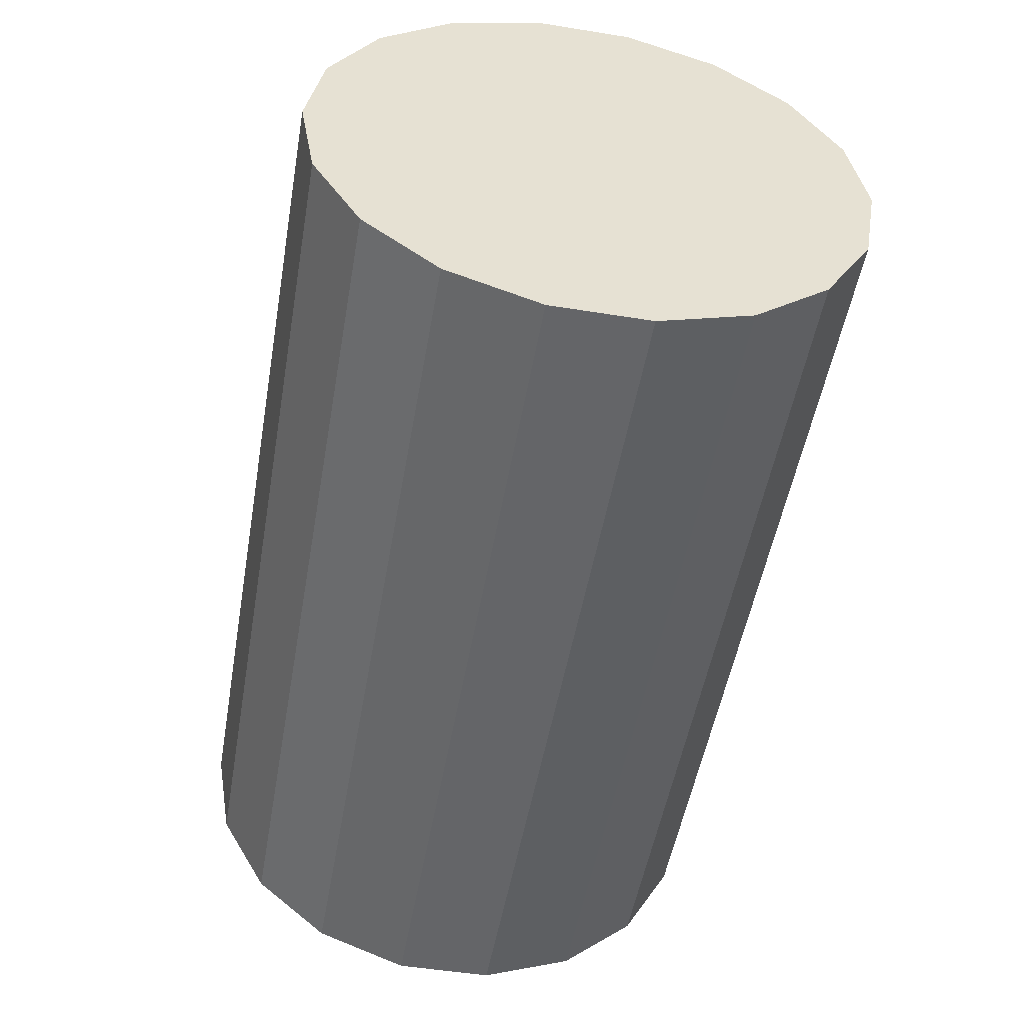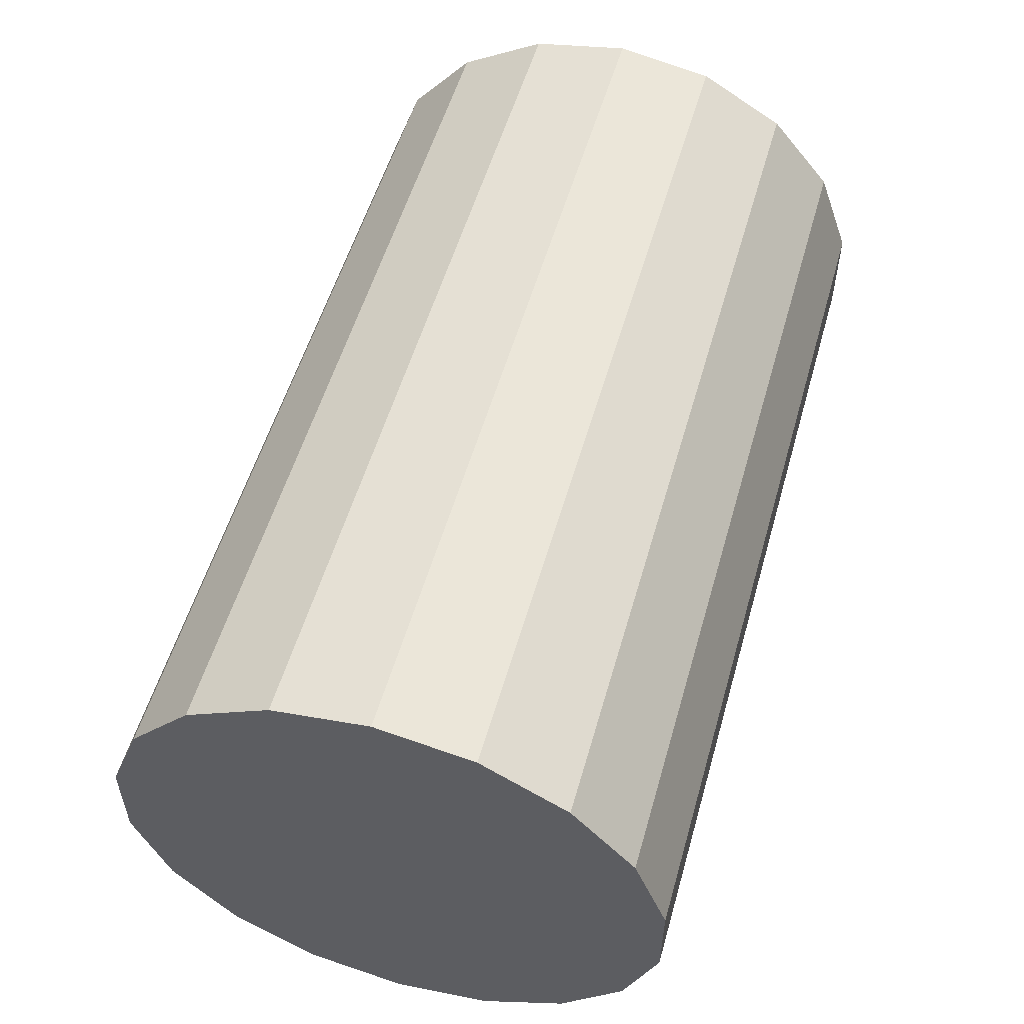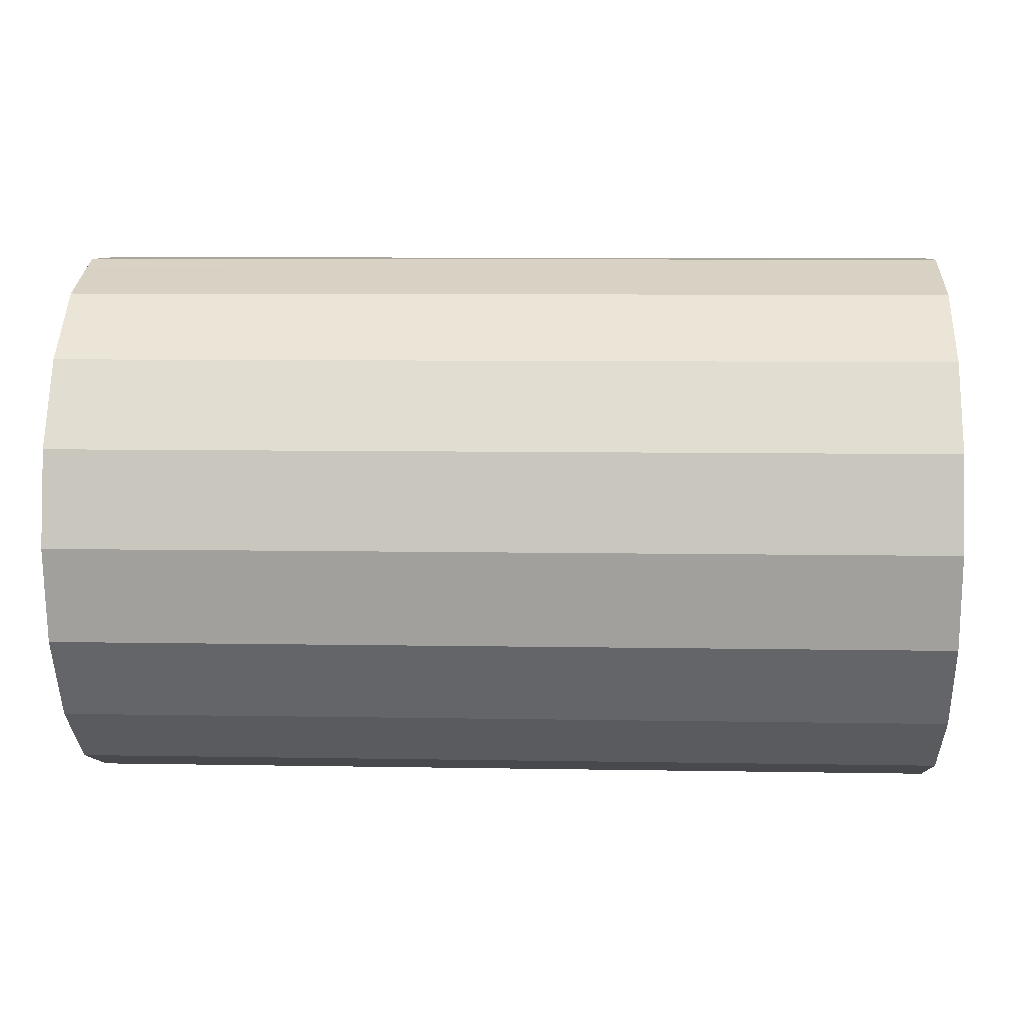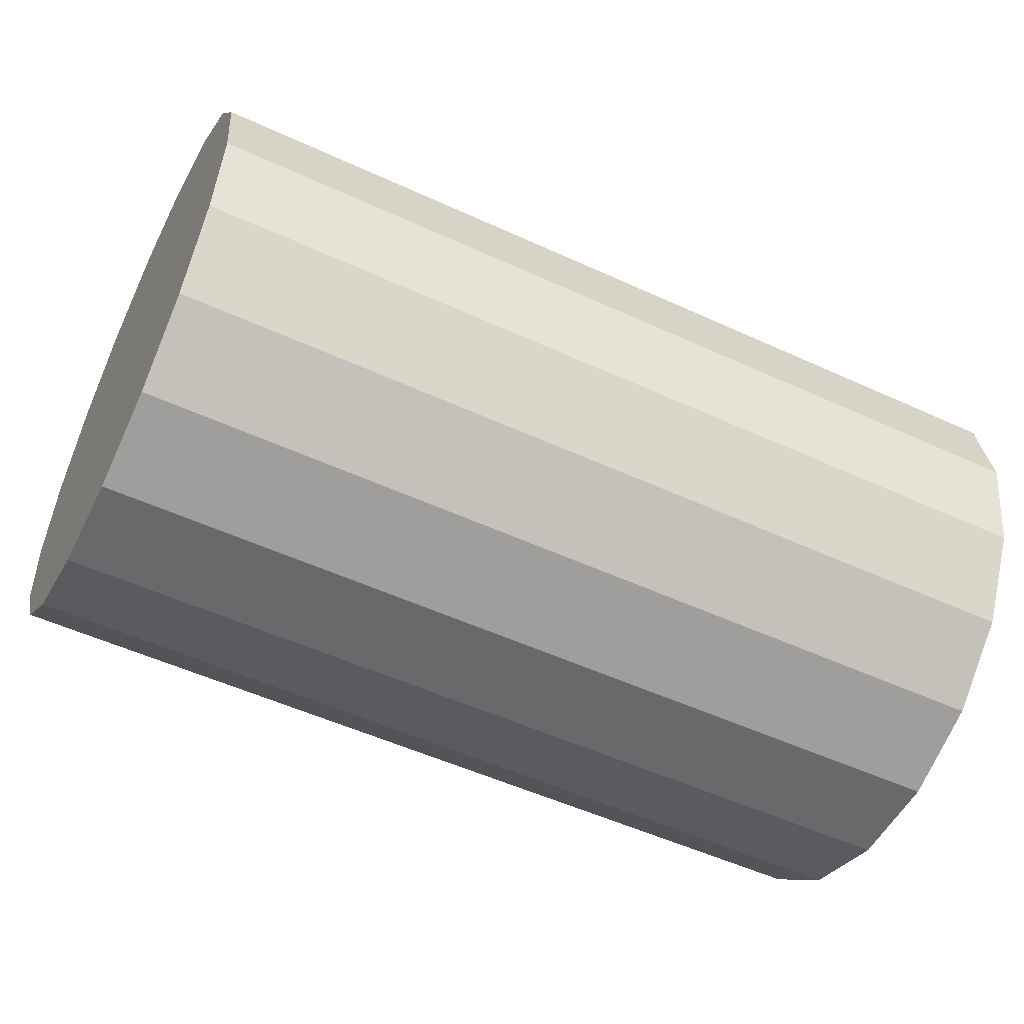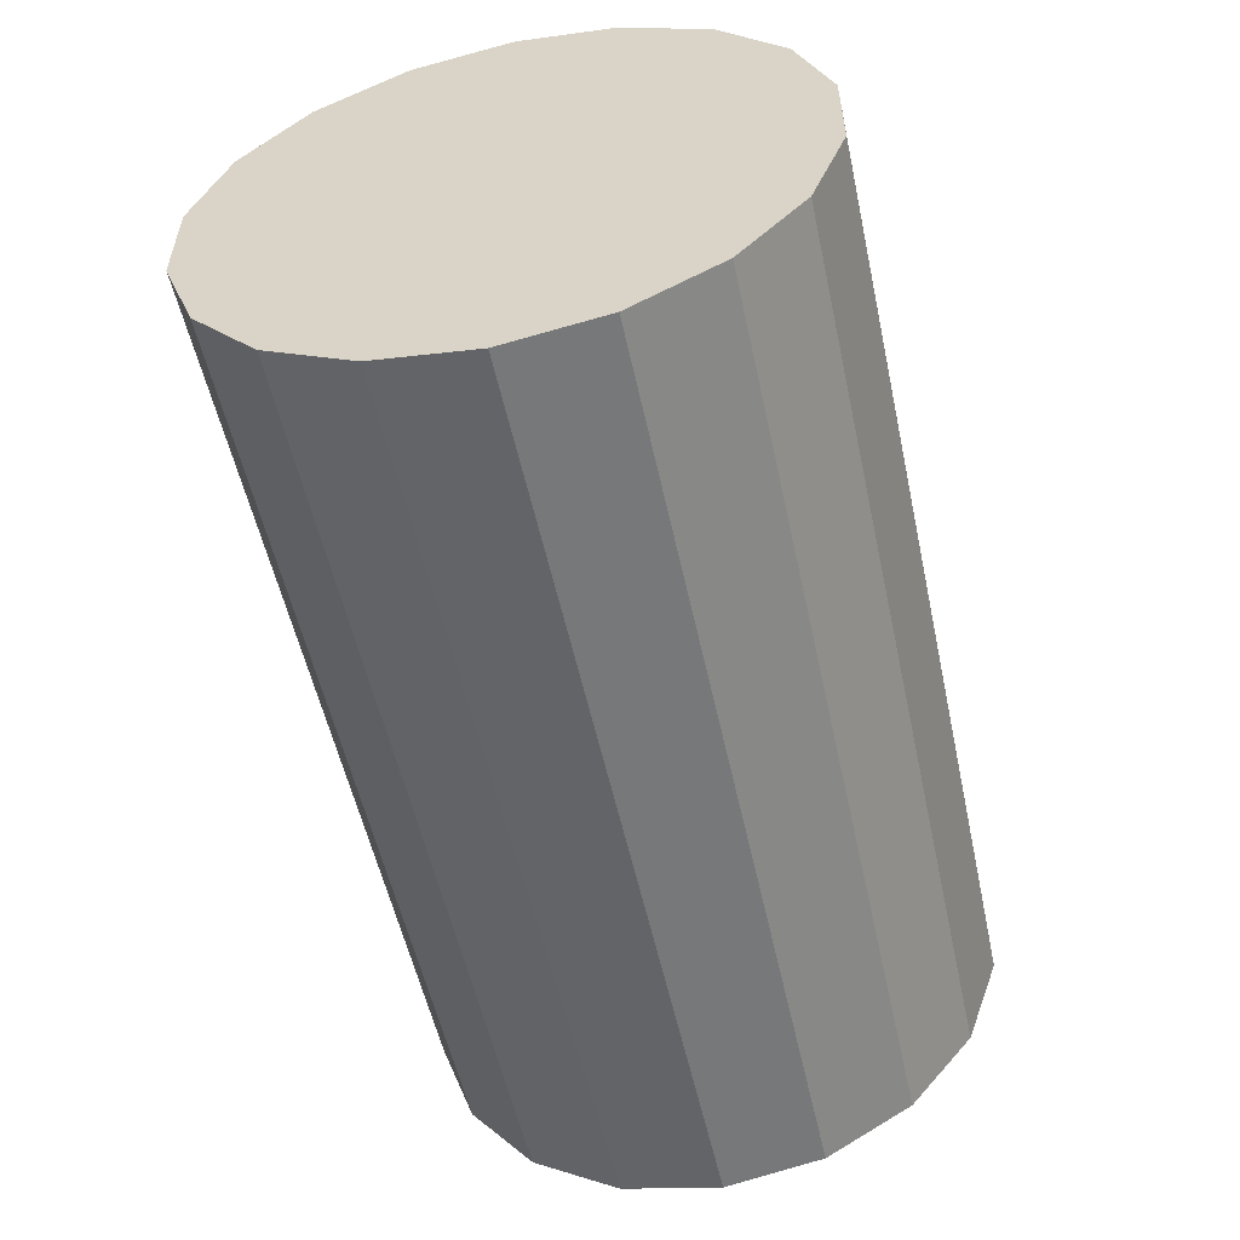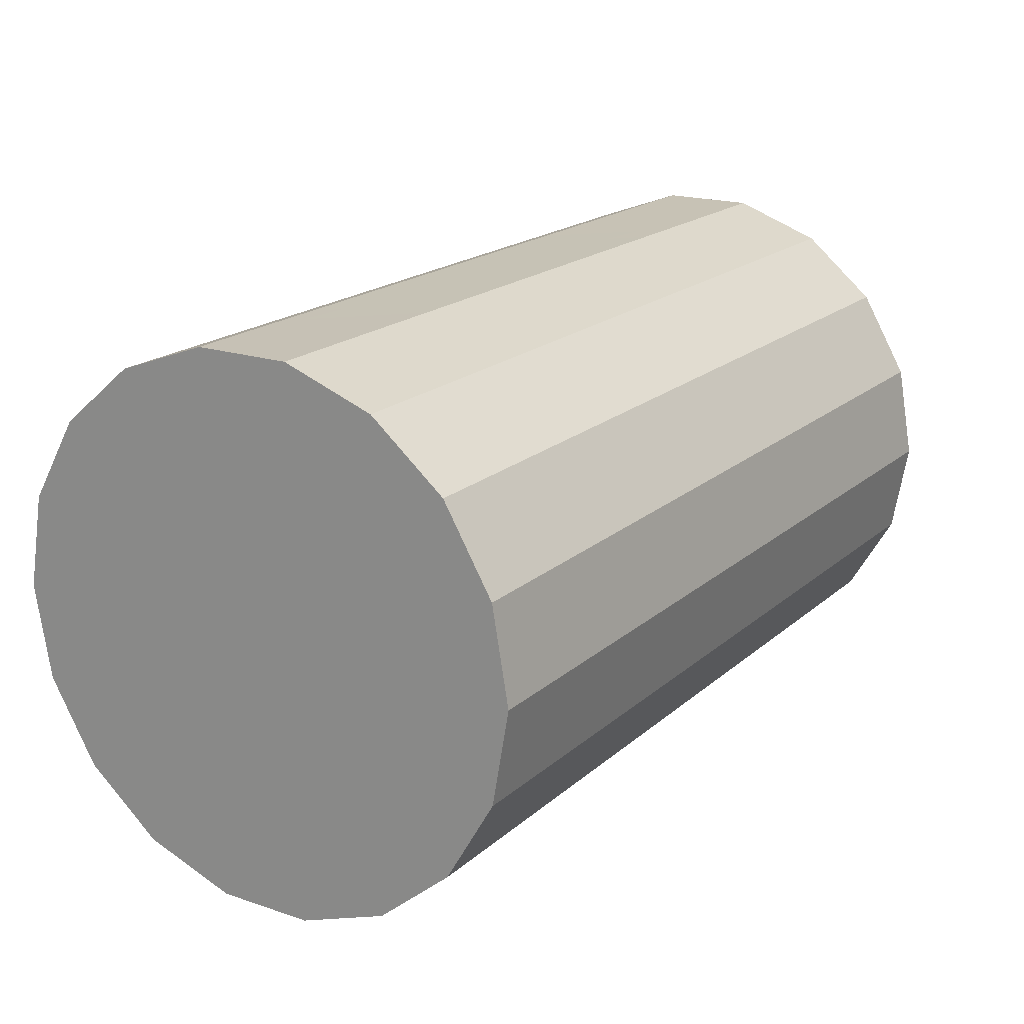
<metadata>
{"format":"obj","ext":"obj","renderer":"f3d","projection":"perspective","resolution":1024,"background":"white","views":[{"elev":-51.5,"azim":80.1,"up":"+Y"},{"elev":54.5,"azim":-74.1,"up":"+Z"},{"elev":8.0,"azim":-177.2,"up":"+Y"},{"elev":-52.6,"azim":153.7,"up":"+Y"},{"elev":-54.8,"azim":102.2,"up":"+Z"},{"elev":18.9,"azim":-57.5,"up":"+Y"}]}
</metadata>
<code>
o Cylinder001
v 0.827 0 0
v 0.827 0.178 0.49
v 0.827 -0 0.521
v 0.827 0.335 0.399
v 0.827 0.451 0.261
v 0.827 0.513 0.09
v 0.827 0.513 -0.09
v 0.827 0.451 -0.261
v 0.827 0.335 -0.399
v 0.827 0.178 -0.49
v 0.827 0 -0.521
v 0.827 -0.178 -0.49
v 0.827 -0.335 -0.399
v 0.827 -0.451 -0.261
v 0.827 -0.513 -0.09
v 0.827 -0.513 0.09
v 0.827 -0.451 0.261
v 0.827 -0.335 0.399
v 0.827 -0.178 0.49
v -0.829 0.178 0.49
v -0.829 -0 0.521
v -0.829 0.335 0.399
v -0.829 0.451 0.261
v -0.829 0.513 0.09
v -0.829 0.513 -0.09
v -0.829 0.451 -0.261
v -0.829 0.335 -0.399
v -0.829 0.178 -0.49
v -0.829 0 -0.521
v -0.829 -0.178 -0.49
v -0.829 -0.335 -0.399
v -0.829 -0.451 -0.261
v -0.829 -0.513 -0.09
v -0.829 -0.513 0.09
v -0.829 -0.451 0.261
v -0.829 -0.335 0.399
v -0.829 -0.178 0.49
v -0.829 0 0
v -0.829 0 -0.521
v -0.829 0 -0.521
v -0.829 0 -0.521
v -0.829 0 -0.521
v -0.829 0 0
v -0.829 0 0
v -0.829 0 0
v -0.829 0 0
v -0.829 0 0
v -0.829 0 0
v -0.829 0 0
v -0.829 0 0
v -0.829 0 0
v -0.829 0 0
v -0.829 0 0
v -0.829 0 0
v -0.829 0 0
v -0.829 0 0
v -0.829 0 0
v -0.829 0 0
v -0.829 0 0
v -0.829 0.335 -0.399
v -0.829 0.335 -0.399
v -0.829 0.335 -0.399
v -0.829 0.335 -0.399
v 0.827 0.178 -0.49
v 0.827 0.178 -0.49
v 0.827 0.178 -0.49
v 0.827 0.178 -0.49
v -0.829 0.178 -0.49
v -0.829 0.178 -0.49
v -0.829 0.178 -0.49
v -0.829 0.178 -0.49
v -0.829 0.451 -0.261
v -0.829 0.451 -0.261
v -0.829 0.451 -0.261
v -0.829 0.451 -0.261
v 0.827 0.451 -0.261
v 0.827 0.451 -0.261
v 0.827 0.451 -0.261
v 0.827 0.451 -0.261
v 0.827 -0.335 -0.399
v 0.827 -0.335 -0.399
v 0.827 -0.335 -0.399
v 0.827 -0.335 -0.399
v 0.827 -0.451 -0.261
v 0.827 -0.451 -0.261
v 0.827 -0.451 -0.261
v 0.827 -0.451 -0.261
v 0.827 0 0
v 0.827 0 0
v 0.827 0 0
v 0.827 0 0
v 0.827 0 0
v 0.827 0 0
v 0.827 0 0
v 0.827 0 0
v 0.827 0 0
v 0.827 0 0
v 0.827 0 0
v 0.827 0 0
v 0.827 0 0
v 0.827 0 0
v 0.827 0 0
v 0.827 0 0
v 0.827 0 0
v -0.829 -0.178 -0.49
v -0.829 -0.178 -0.49
v -0.829 -0.178 -0.49
v -0.829 -0.178 -0.49
v 0.827 0.513 0.09
v 0.827 0.513 0.09
v 0.827 0.513 0.09
v 0.827 0.513 0.09
v -0.829 0.513 -0.09
v -0.829 0.513 -0.09
v -0.829 0.513 -0.09
v -0.829 0.513 -0.09
v -0.829 -0.451 -0.261
v -0.829 -0.451 -0.261
v -0.829 -0.451 -0.261
v -0.829 -0.451 -0.261
v 0.827 0.451 0.261
v 0.827 0.451 0.261
v 0.827 0.451 0.261
v 0.827 0.451 0.261
v -0.829 0.451 0.261
v -0.829 0.451 0.261
v -0.829 0.451 0.261
v -0.829 0.451 0.261
v 0.827 -0.513 -0.09
v 0.827 -0.513 -0.09
v 0.827 -0.513 -0.09
v 0.827 -0.513 -0.09
v 0.827 -0.513 0.09
v 0.827 -0.513 0.09
v 0.827 -0.513 0.09
v 0.827 -0.513 0.09
v 0.827 -0.178 0.49
v 0.827 -0.178 0.49
v 0.827 -0.178 0.49
v 0.827 -0.178 0.49
v -0.829 -0.178 0.49
v -0.829 -0.178 0.49
v -0.829 -0.178 0.49
v -0.829 -0.178 0.49
v -0.829 -0.451 0.261
v -0.829 -0.451 0.261
v -0.829 -0.451 0.261
v -0.829 -0.451 0.261
v -0.829 -0.335 -0.399
v -0.829 -0.335 -0.399
v -0.829 -0.335 -0.399
v -0.829 -0.335 -0.399
v 0.827 -0.178 -0.49
v 0.827 -0.178 -0.49
v 0.827 -0.178 -0.49
v 0.827 -0.178 -0.49
v 0.827 0.513 -0.09
v 0.827 0.513 -0.09
v 0.827 0.513 -0.09
v 0.827 0.513 -0.09
v -0.829 -0.335 0.399
v -0.829 -0.335 0.399
v -0.829 -0.335 0.399
v -0.829 -0.335 0.399
v -0.829 0.513 0.09
v -0.829 0.513 0.09
v -0.829 0.513 0.09
v -0.829 0.513 0.09
v 0.827 -0.335 0.399
v 0.827 -0.335 0.399
v 0.827 -0.335 0.399
v 0.827 -0.335 0.399
v 0.827 -0 0.521
v 0.827 -0 0.521
v 0.827 -0 0.521
v 0.827 -0 0.521
v -0.829 -0 0.521
v -0.829 -0 0.521
v -0.829 -0 0.521
v -0.829 -0 0.521
v -0.829 -0.513 -0.09
v -0.829 -0.513 -0.09
v -0.829 -0.513 -0.09
v -0.829 -0.513 -0.09
v 0.827 -0.451 0.261
v 0.827 -0.451 0.261
v 0.827 -0.451 0.261
v 0.827 -0.451 0.261
v 0.827 0.335 0.399
v 0.827 0.335 0.399
v 0.827 0.335 0.399
v 0.827 0.335 0.399
v -0.829 -0.513 0.09
v -0.829 -0.513 0.09
v -0.829 -0.513 0.09
v -0.829 -0.513 0.09
v -0.829 0.178 0.49
v -0.829 0.178 0.49
v -0.829 0.178 0.49
v -0.829 0.178 0.49
v -0.829 0.335 0.399
v -0.829 0.335 0.399
v -0.829 0.335 0.399
v -0.829 0.335 0.399
v 0.827 0 -0.521
v 0.827 0 -0.521
v 0.827 0 -0.521
v 0.827 0 -0.521
v 0.827 0.178 0.49
v 0.827 0.178 0.49
v 0.827 0.178 0.49
v 0.827 0.178 0.49
v 0.827 0.335 -0.399
v 0.827 0.335 -0.399
v 0.827 0.335 -0.399
v 0.827 0.335 -0.399
f 96 210 175
f 94 190 209
f 102 124 192
f 92 110 122
f 101 160 112
f 91 77 158
f 100 214 79
f 90 65 215
f 99 205 66
f 89 153 207
f 98 82 154
f 88 84 80
f 97 130 86
f 104 133 129
f 95 187 134
f 103 170 186
f 93 139 172
f 1 174 138
f 173 199 177
f 3 212 200
f 211 201 197
f 2 191 204
f 189 127 203
f 4 121 125
f 123 165 126
f 5 111 167
f 109 113 168
f 6 157 114
f 159 75 116
f 7 78 74
f 76 61 72
f 8 213 63
f 216 70 62
f 9 64 68
f 67 41 71
f 10 206 40
f 208 107 42
f 11 156 108
f 155 149 106
f 12 83 150
f 81 117 151
f 13 85 118
f 87 182 119
f 14 131 184
f 132 194 183
f 15 135 195
f 136 148 196
f 16 185 146
f 188 162 147
f 17 171 163
f 169 143 164
f 18 137 141
f 140 179 144
f 19 176 21
f 56 178 198
f 57 20 202
f 54 22 128
f 55 23 166
f 50 24 115
f 51 25 73
f 44 26 60
f 46 27 69
f 43 28 39
f 45 29 105
f 58 30 152
f 59 31 120
f 52 32 181
f 53 33 193
f 48 34 145
f 49 35 161
f 47 36 142
f 38 37 180

</code>
